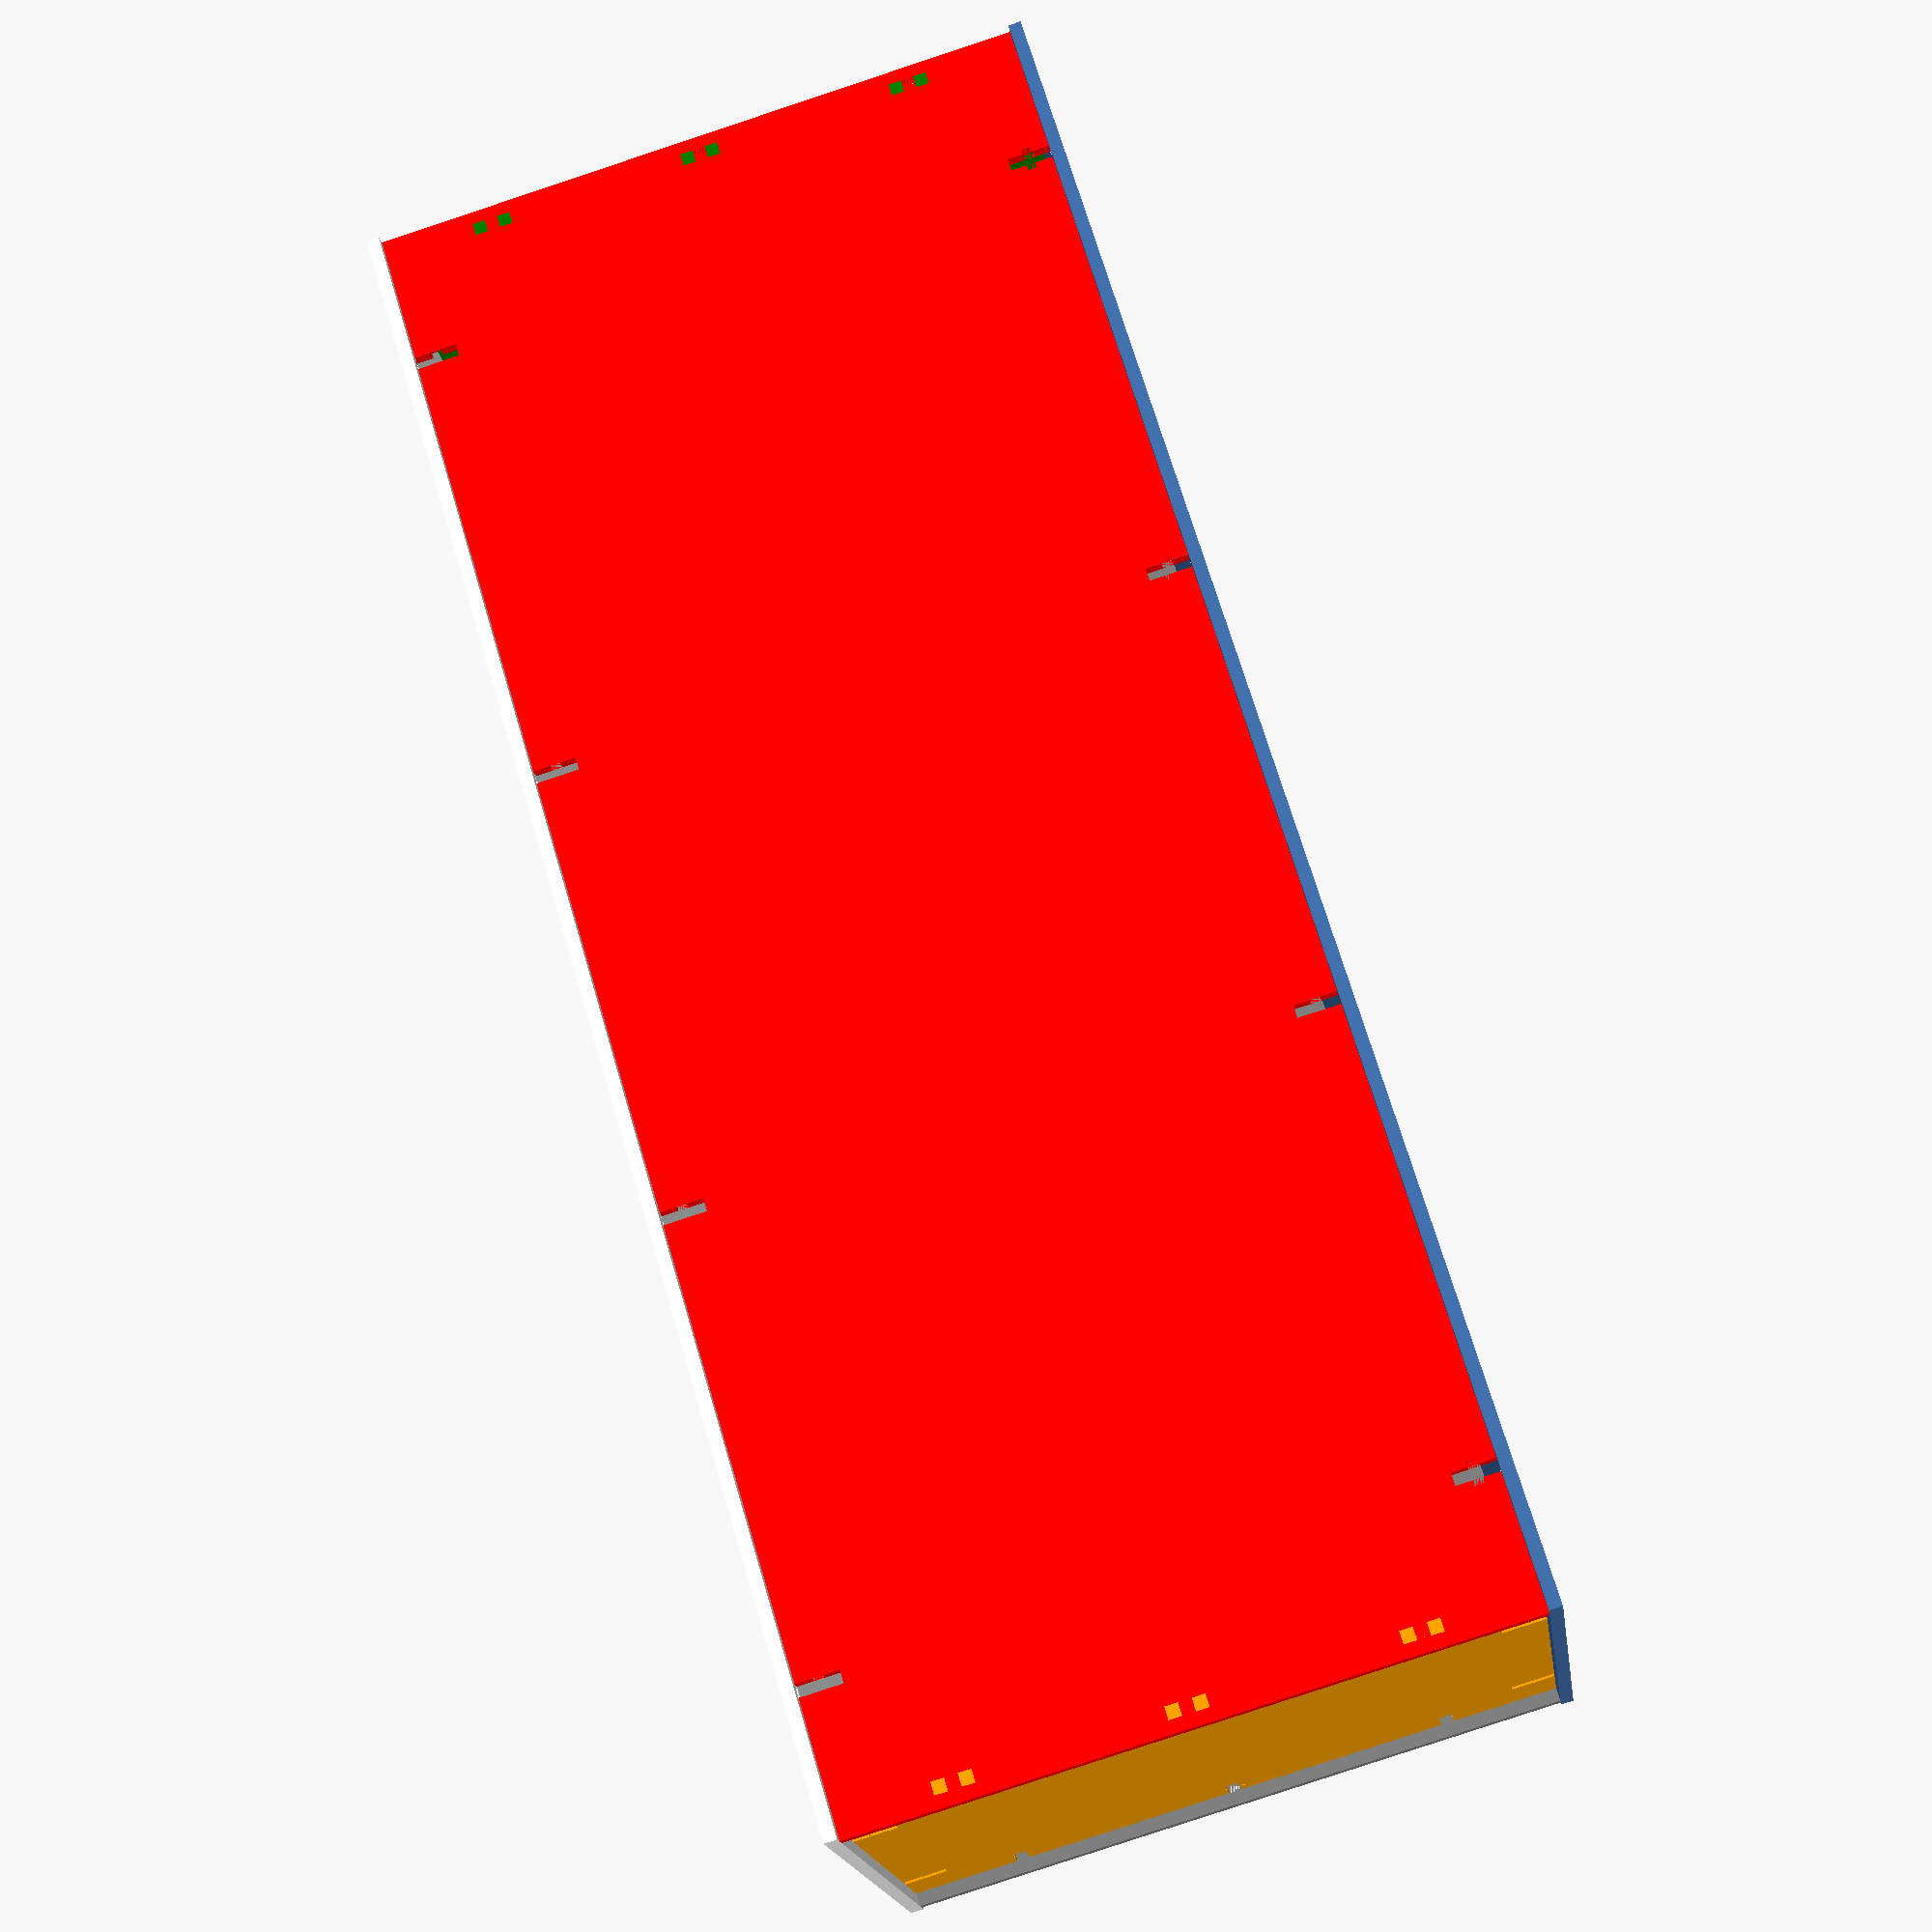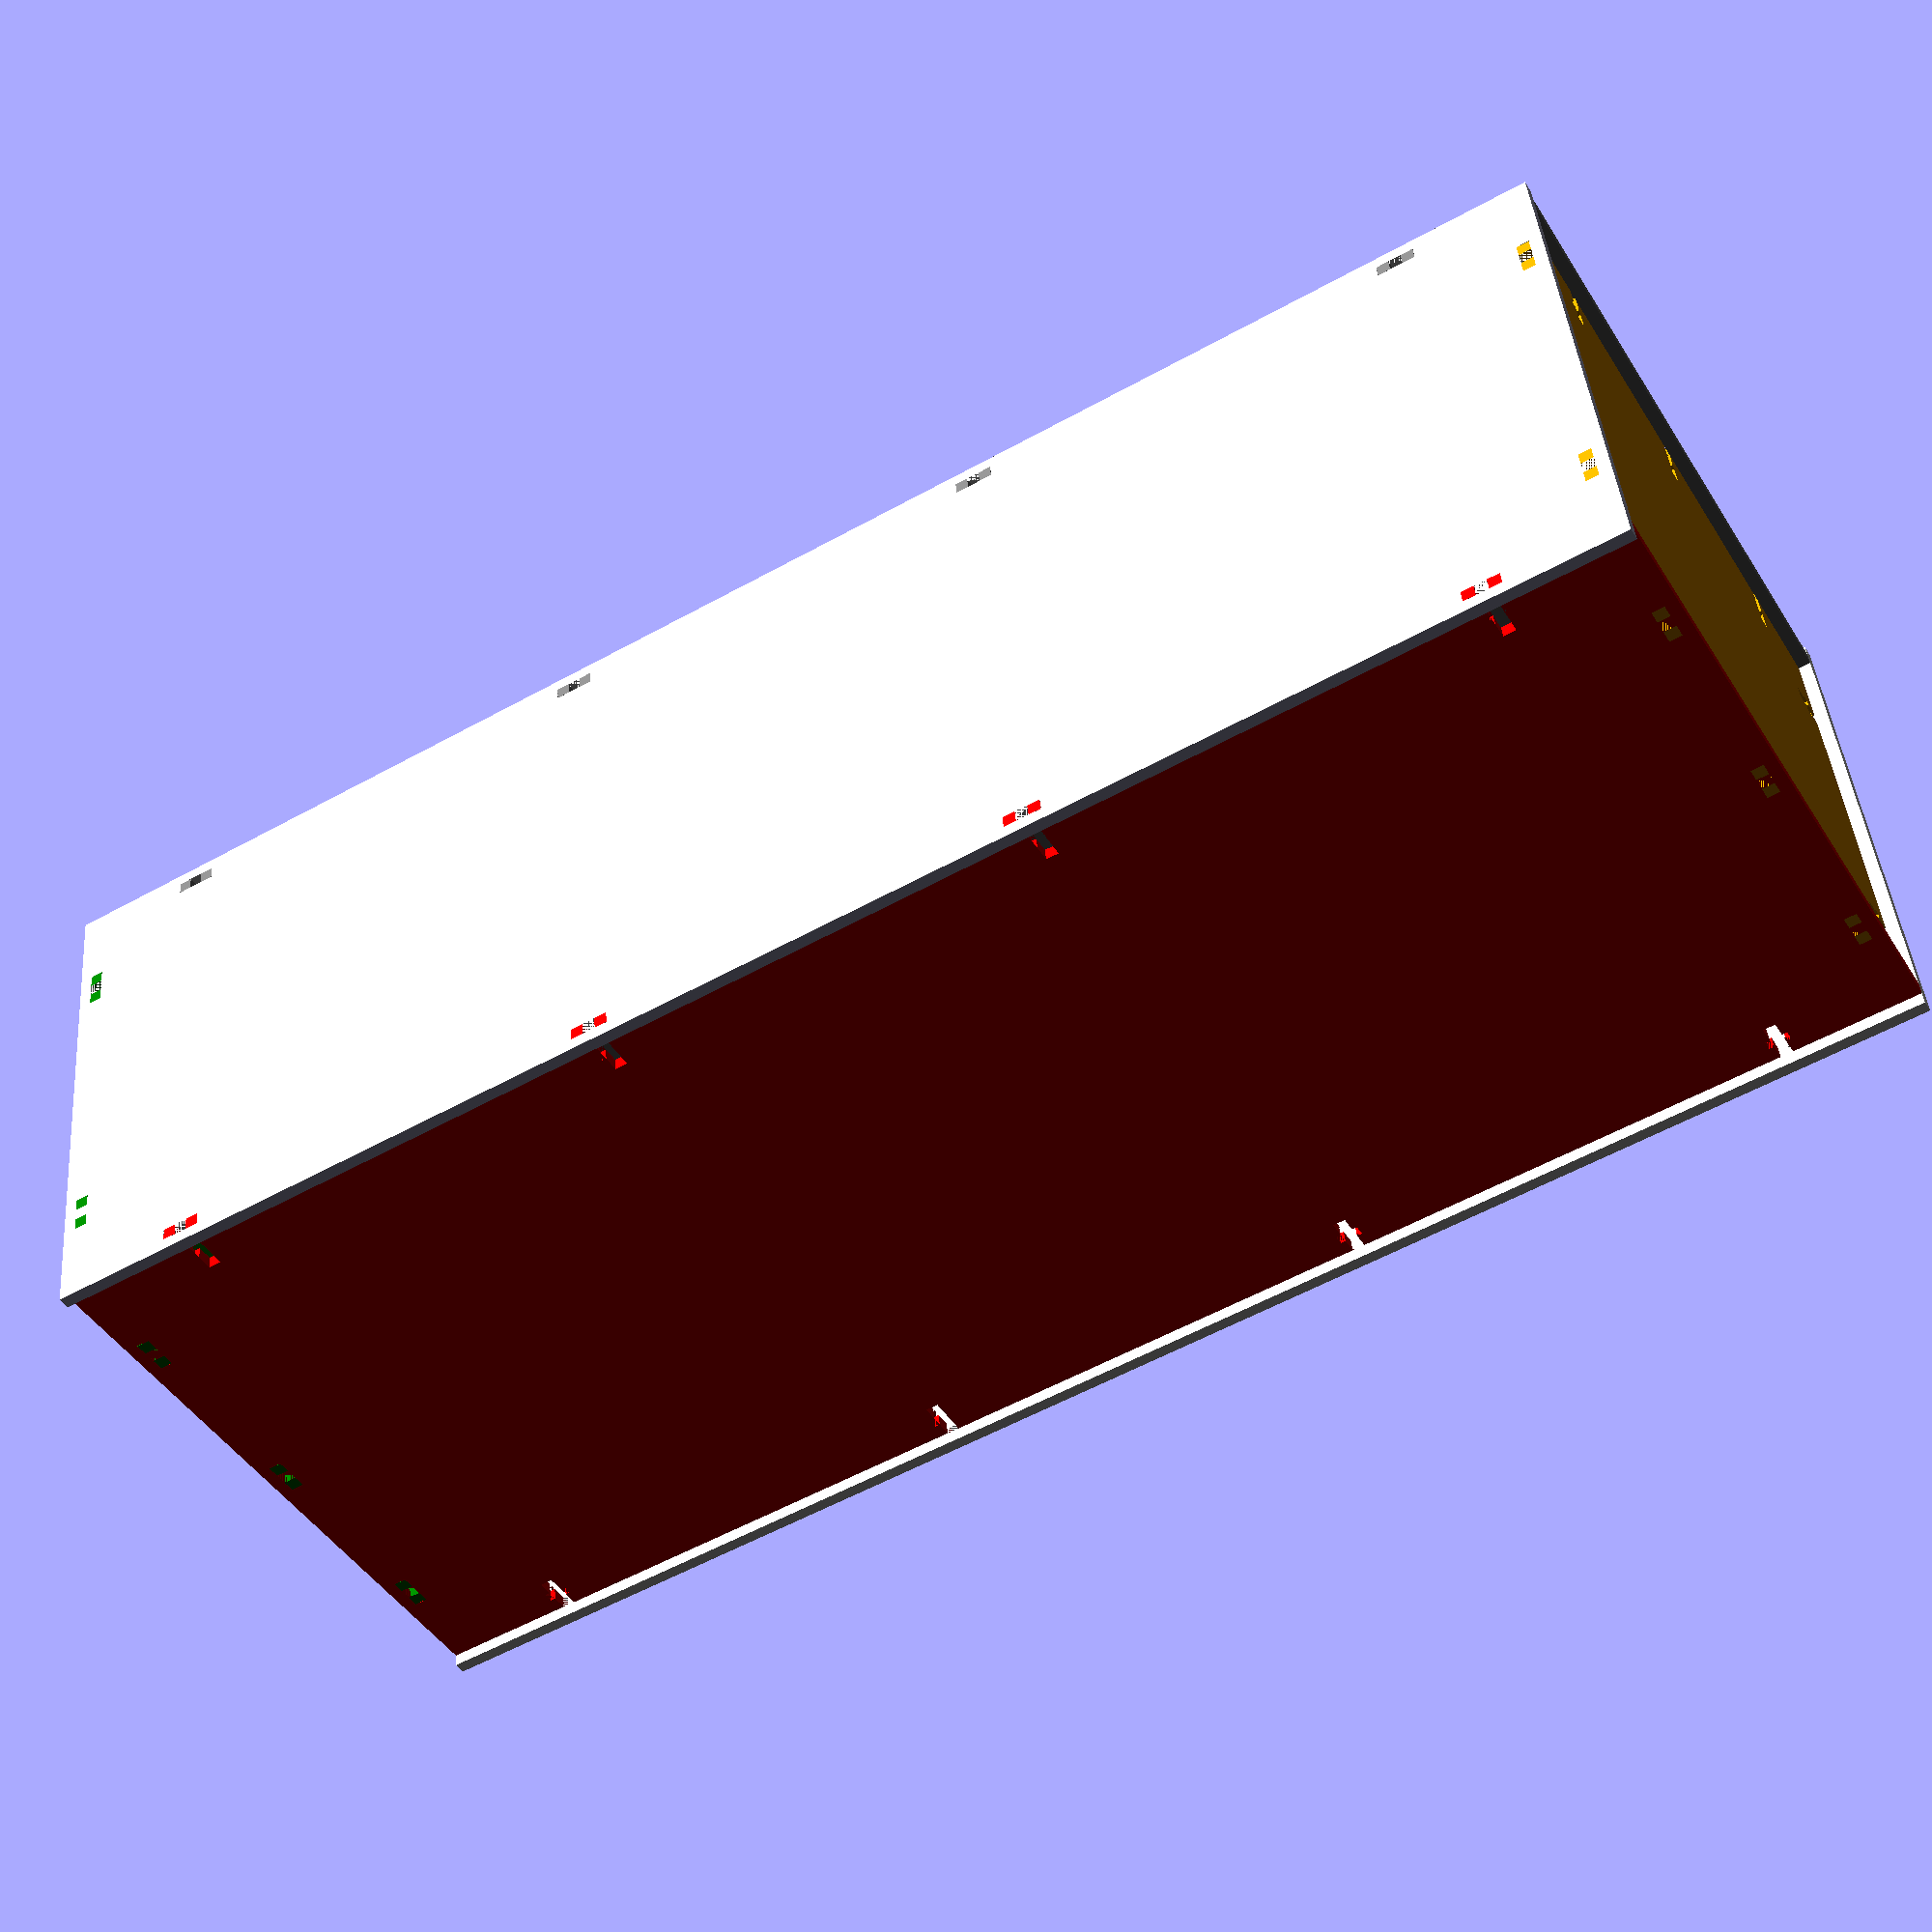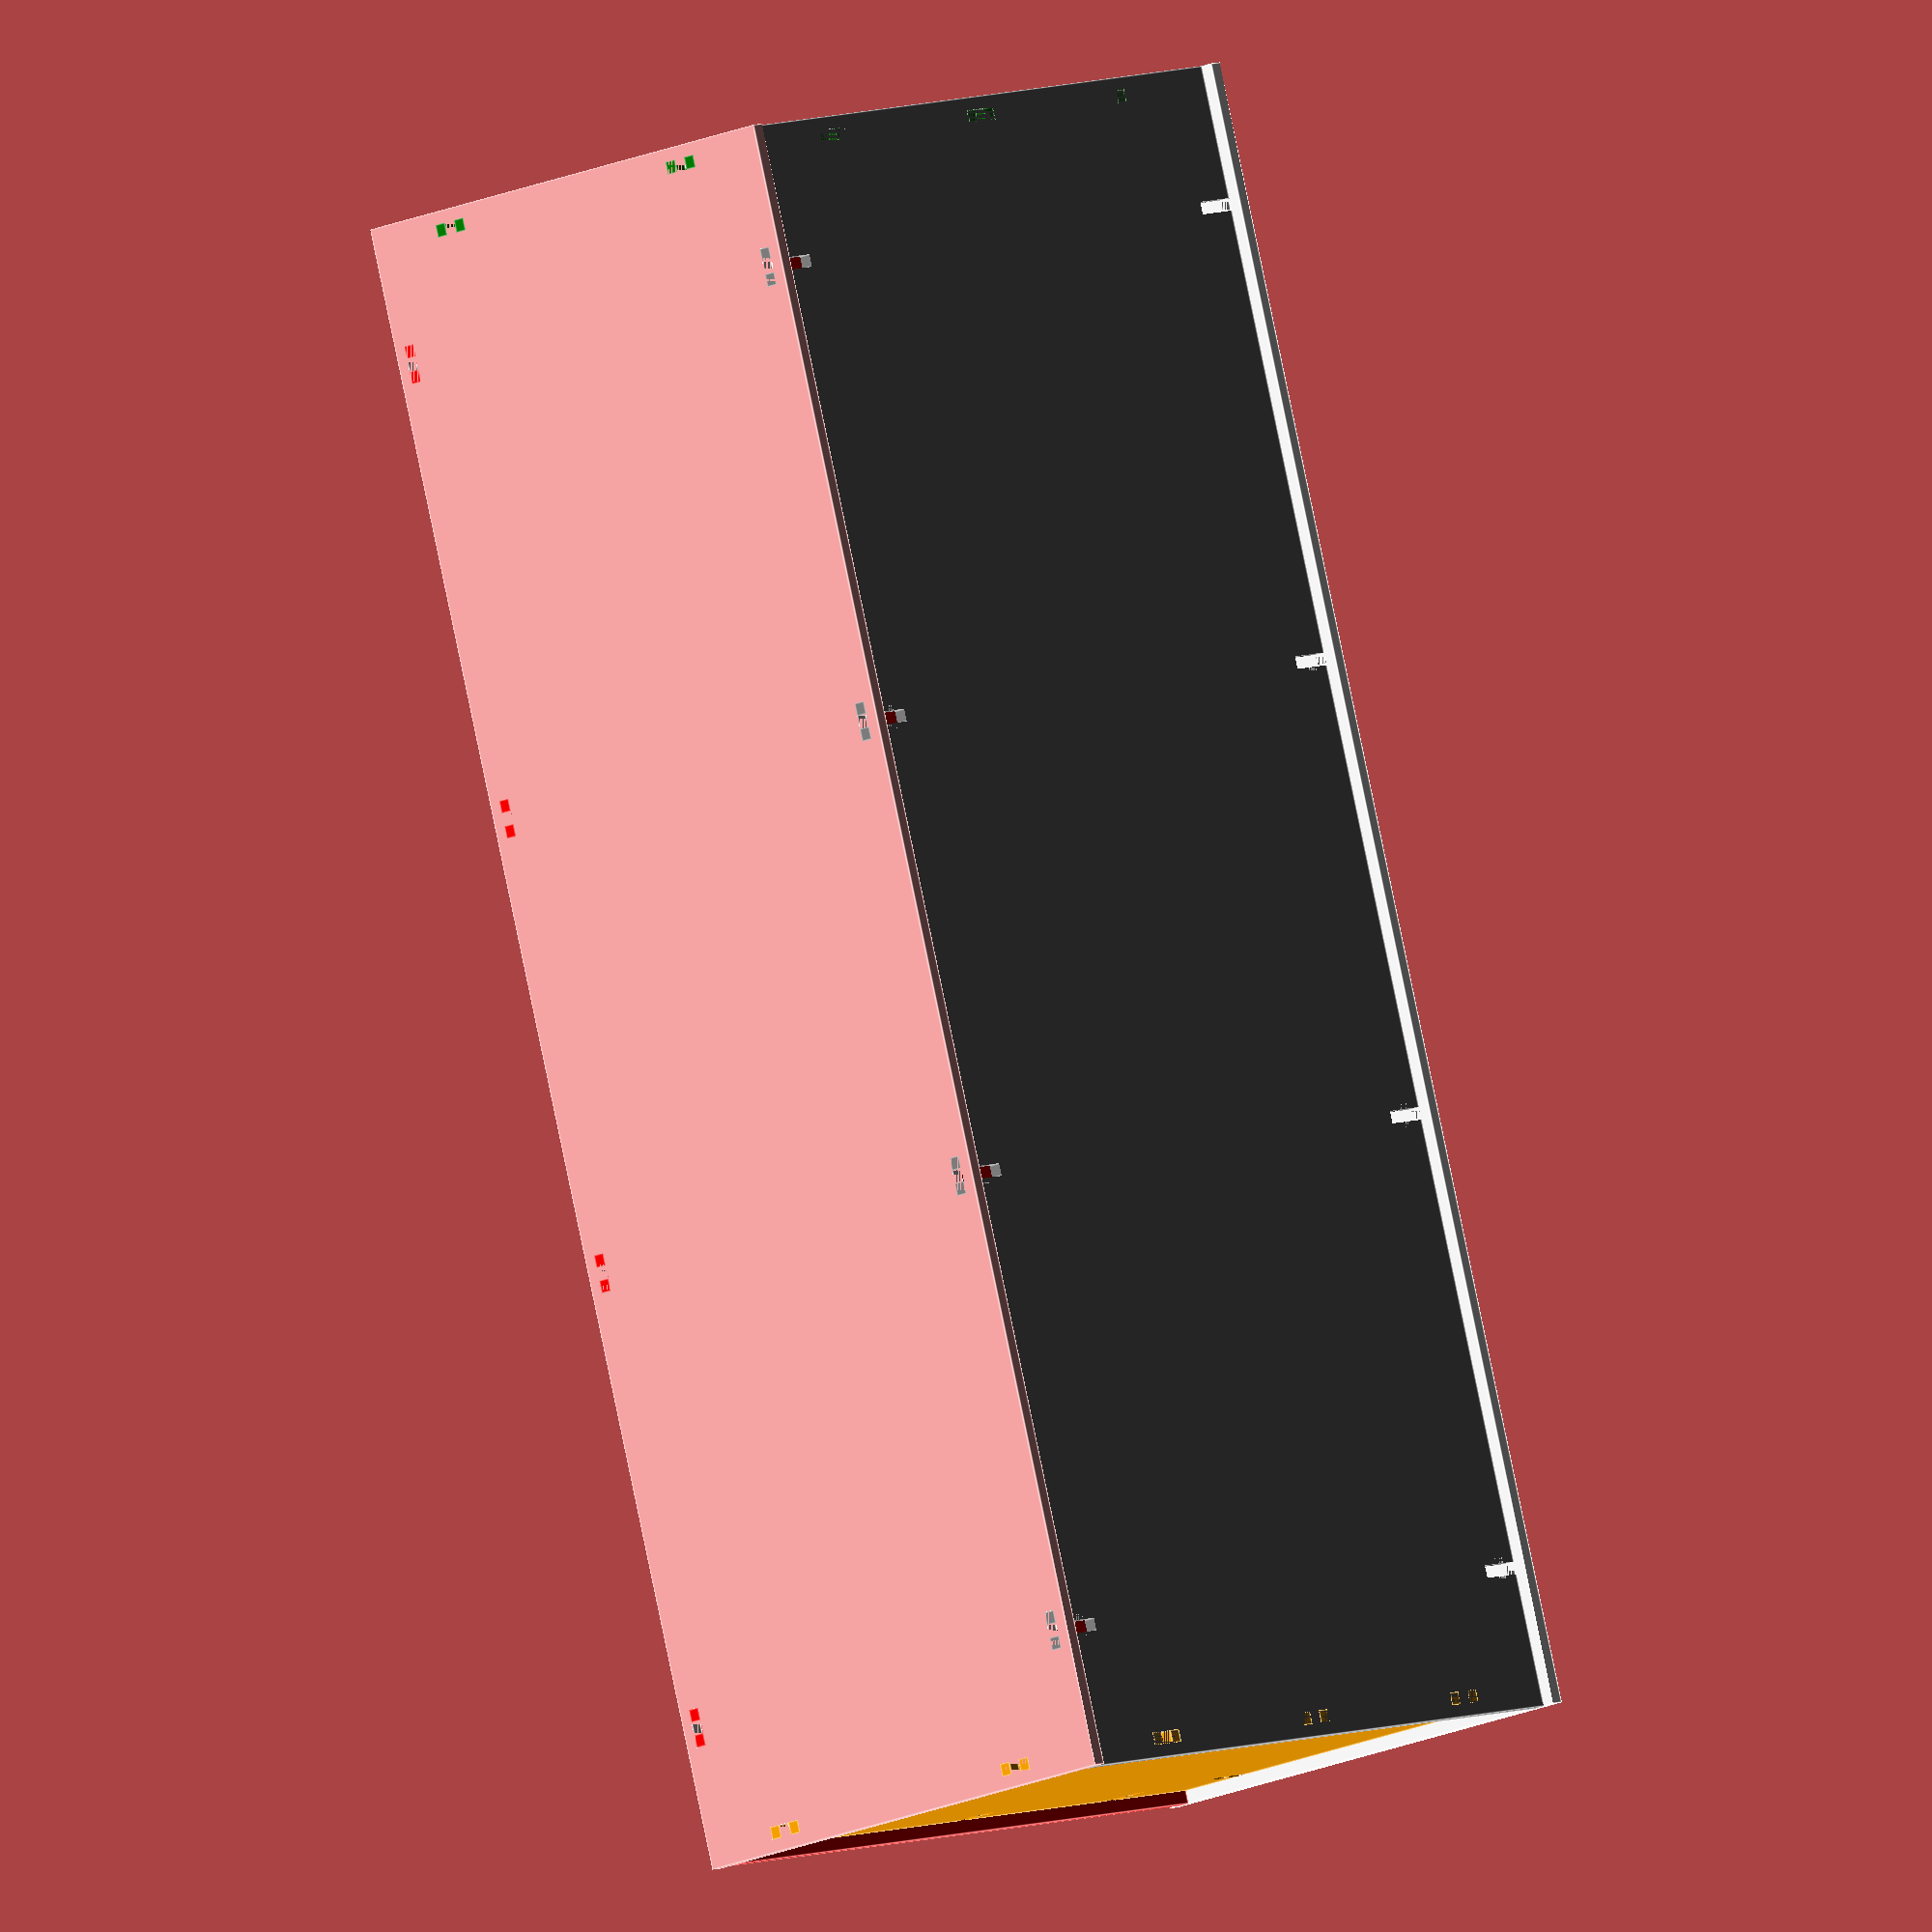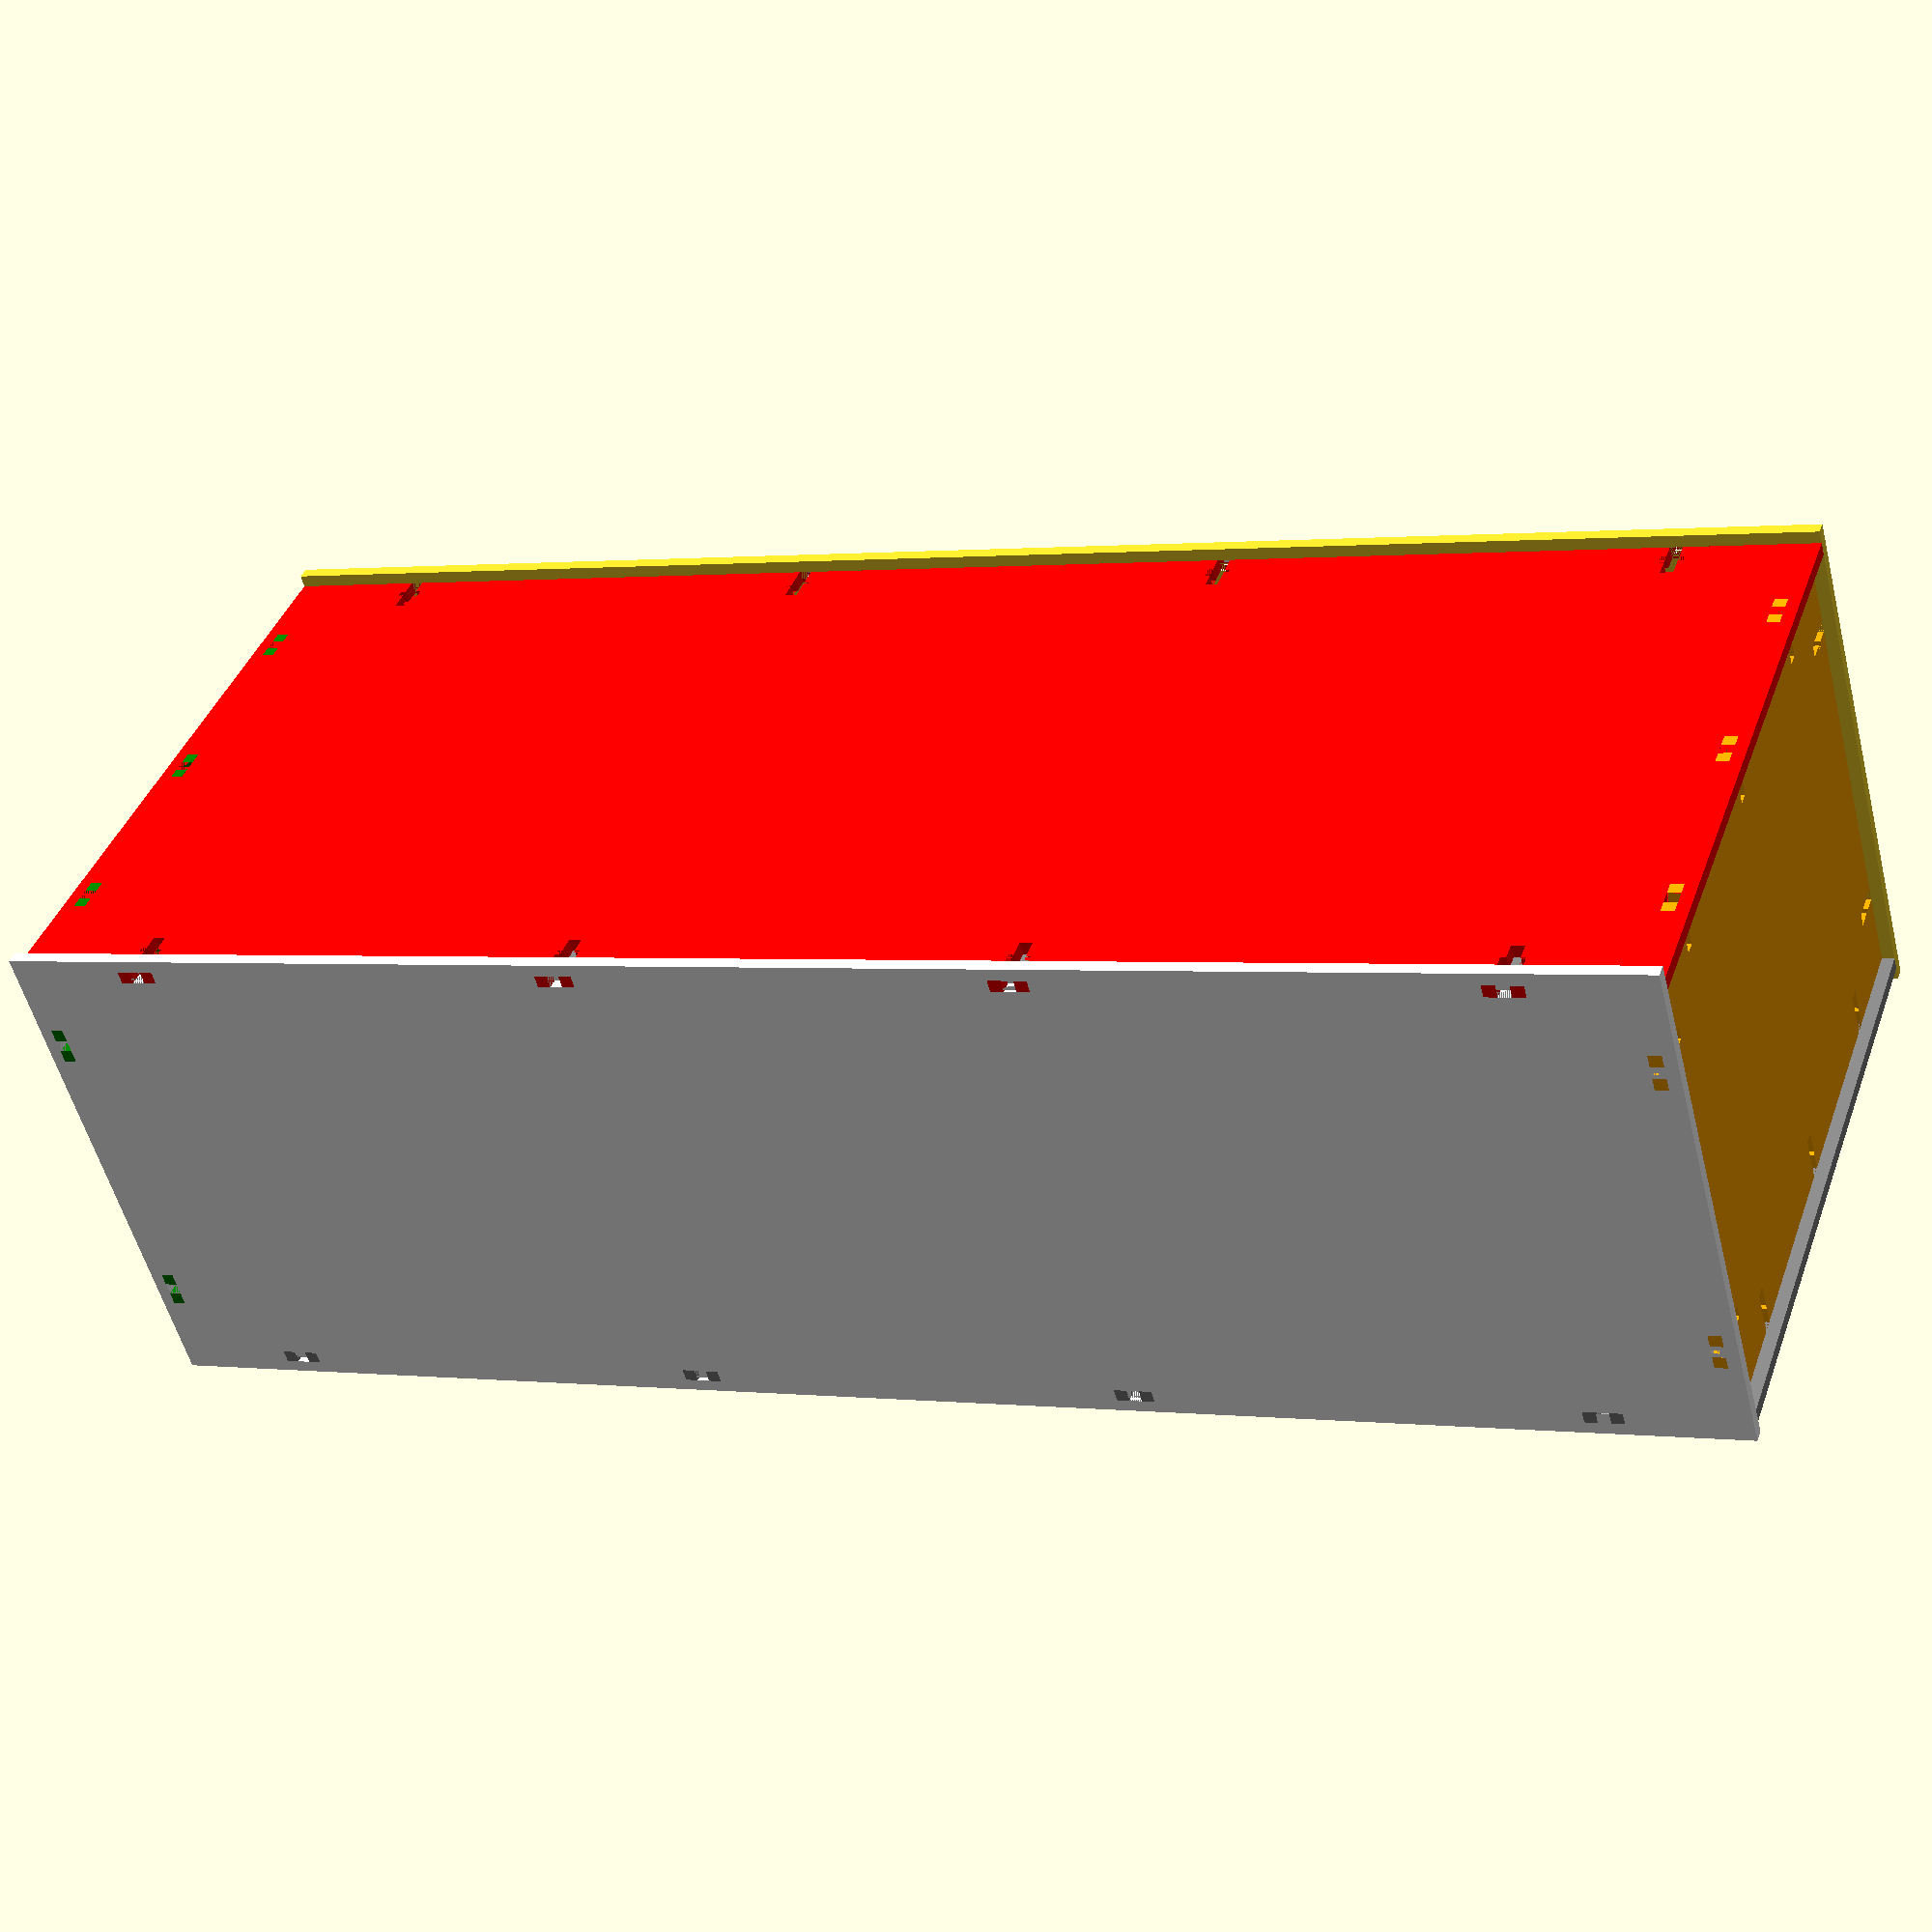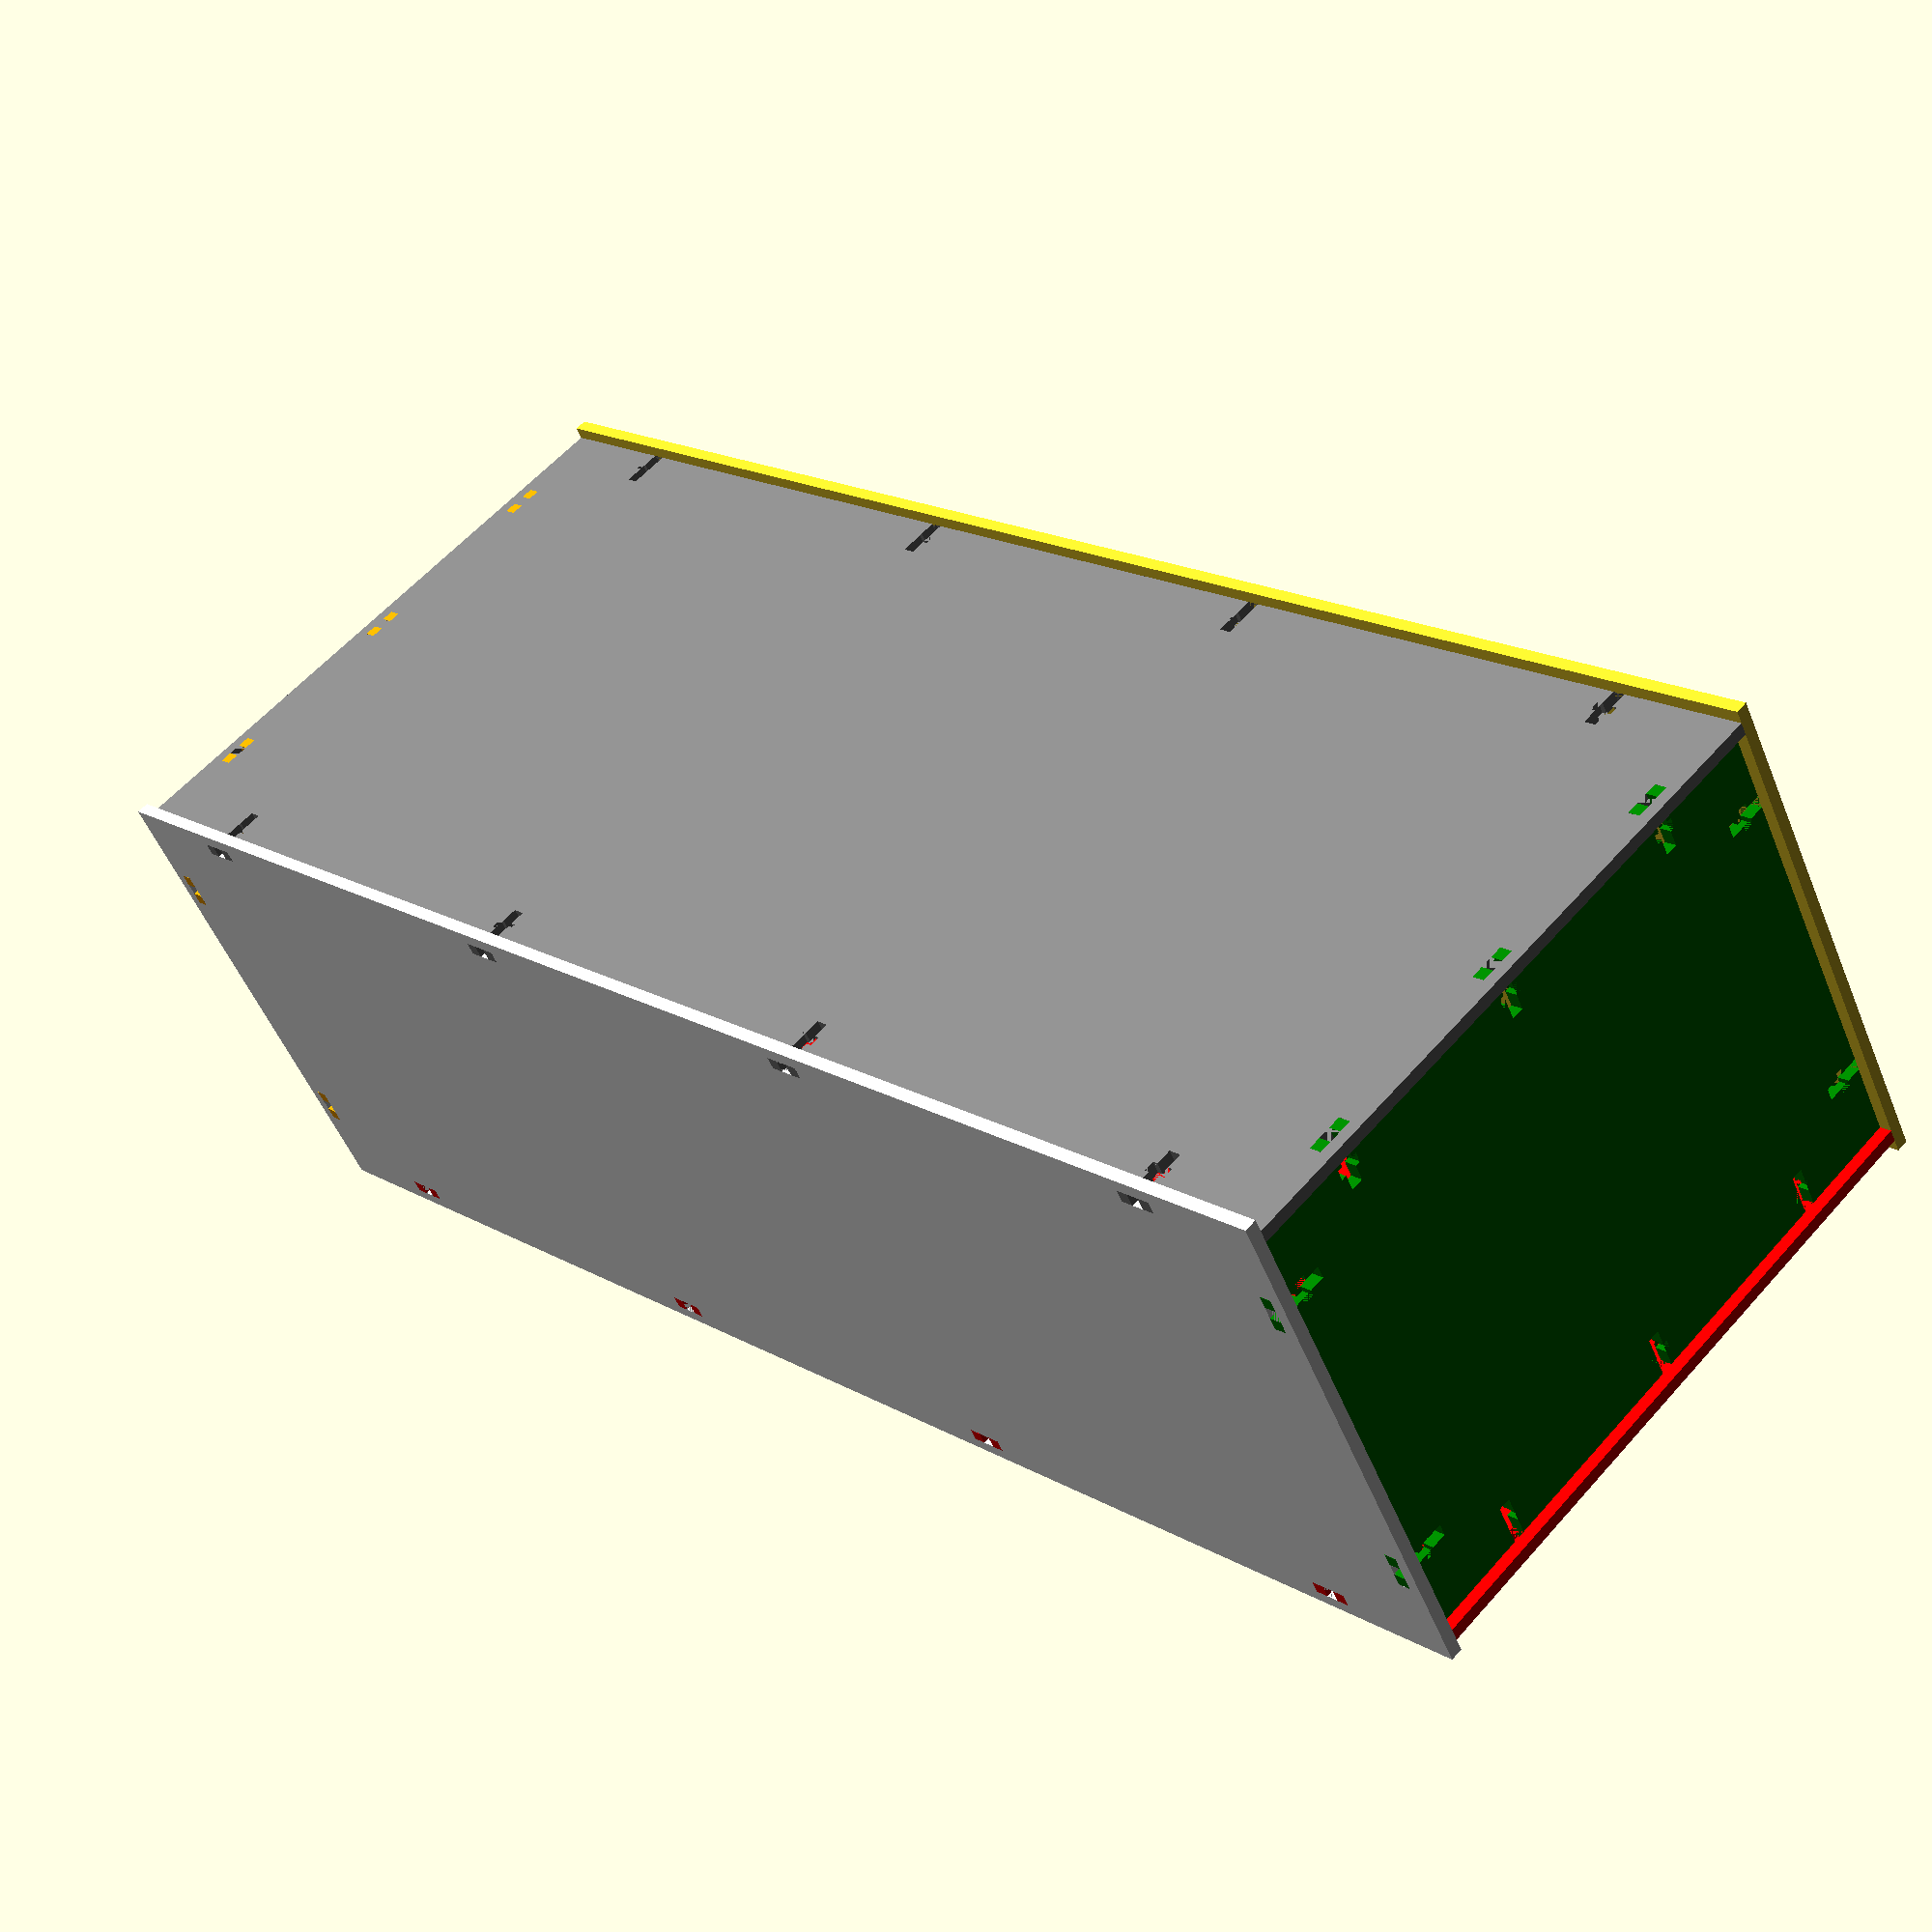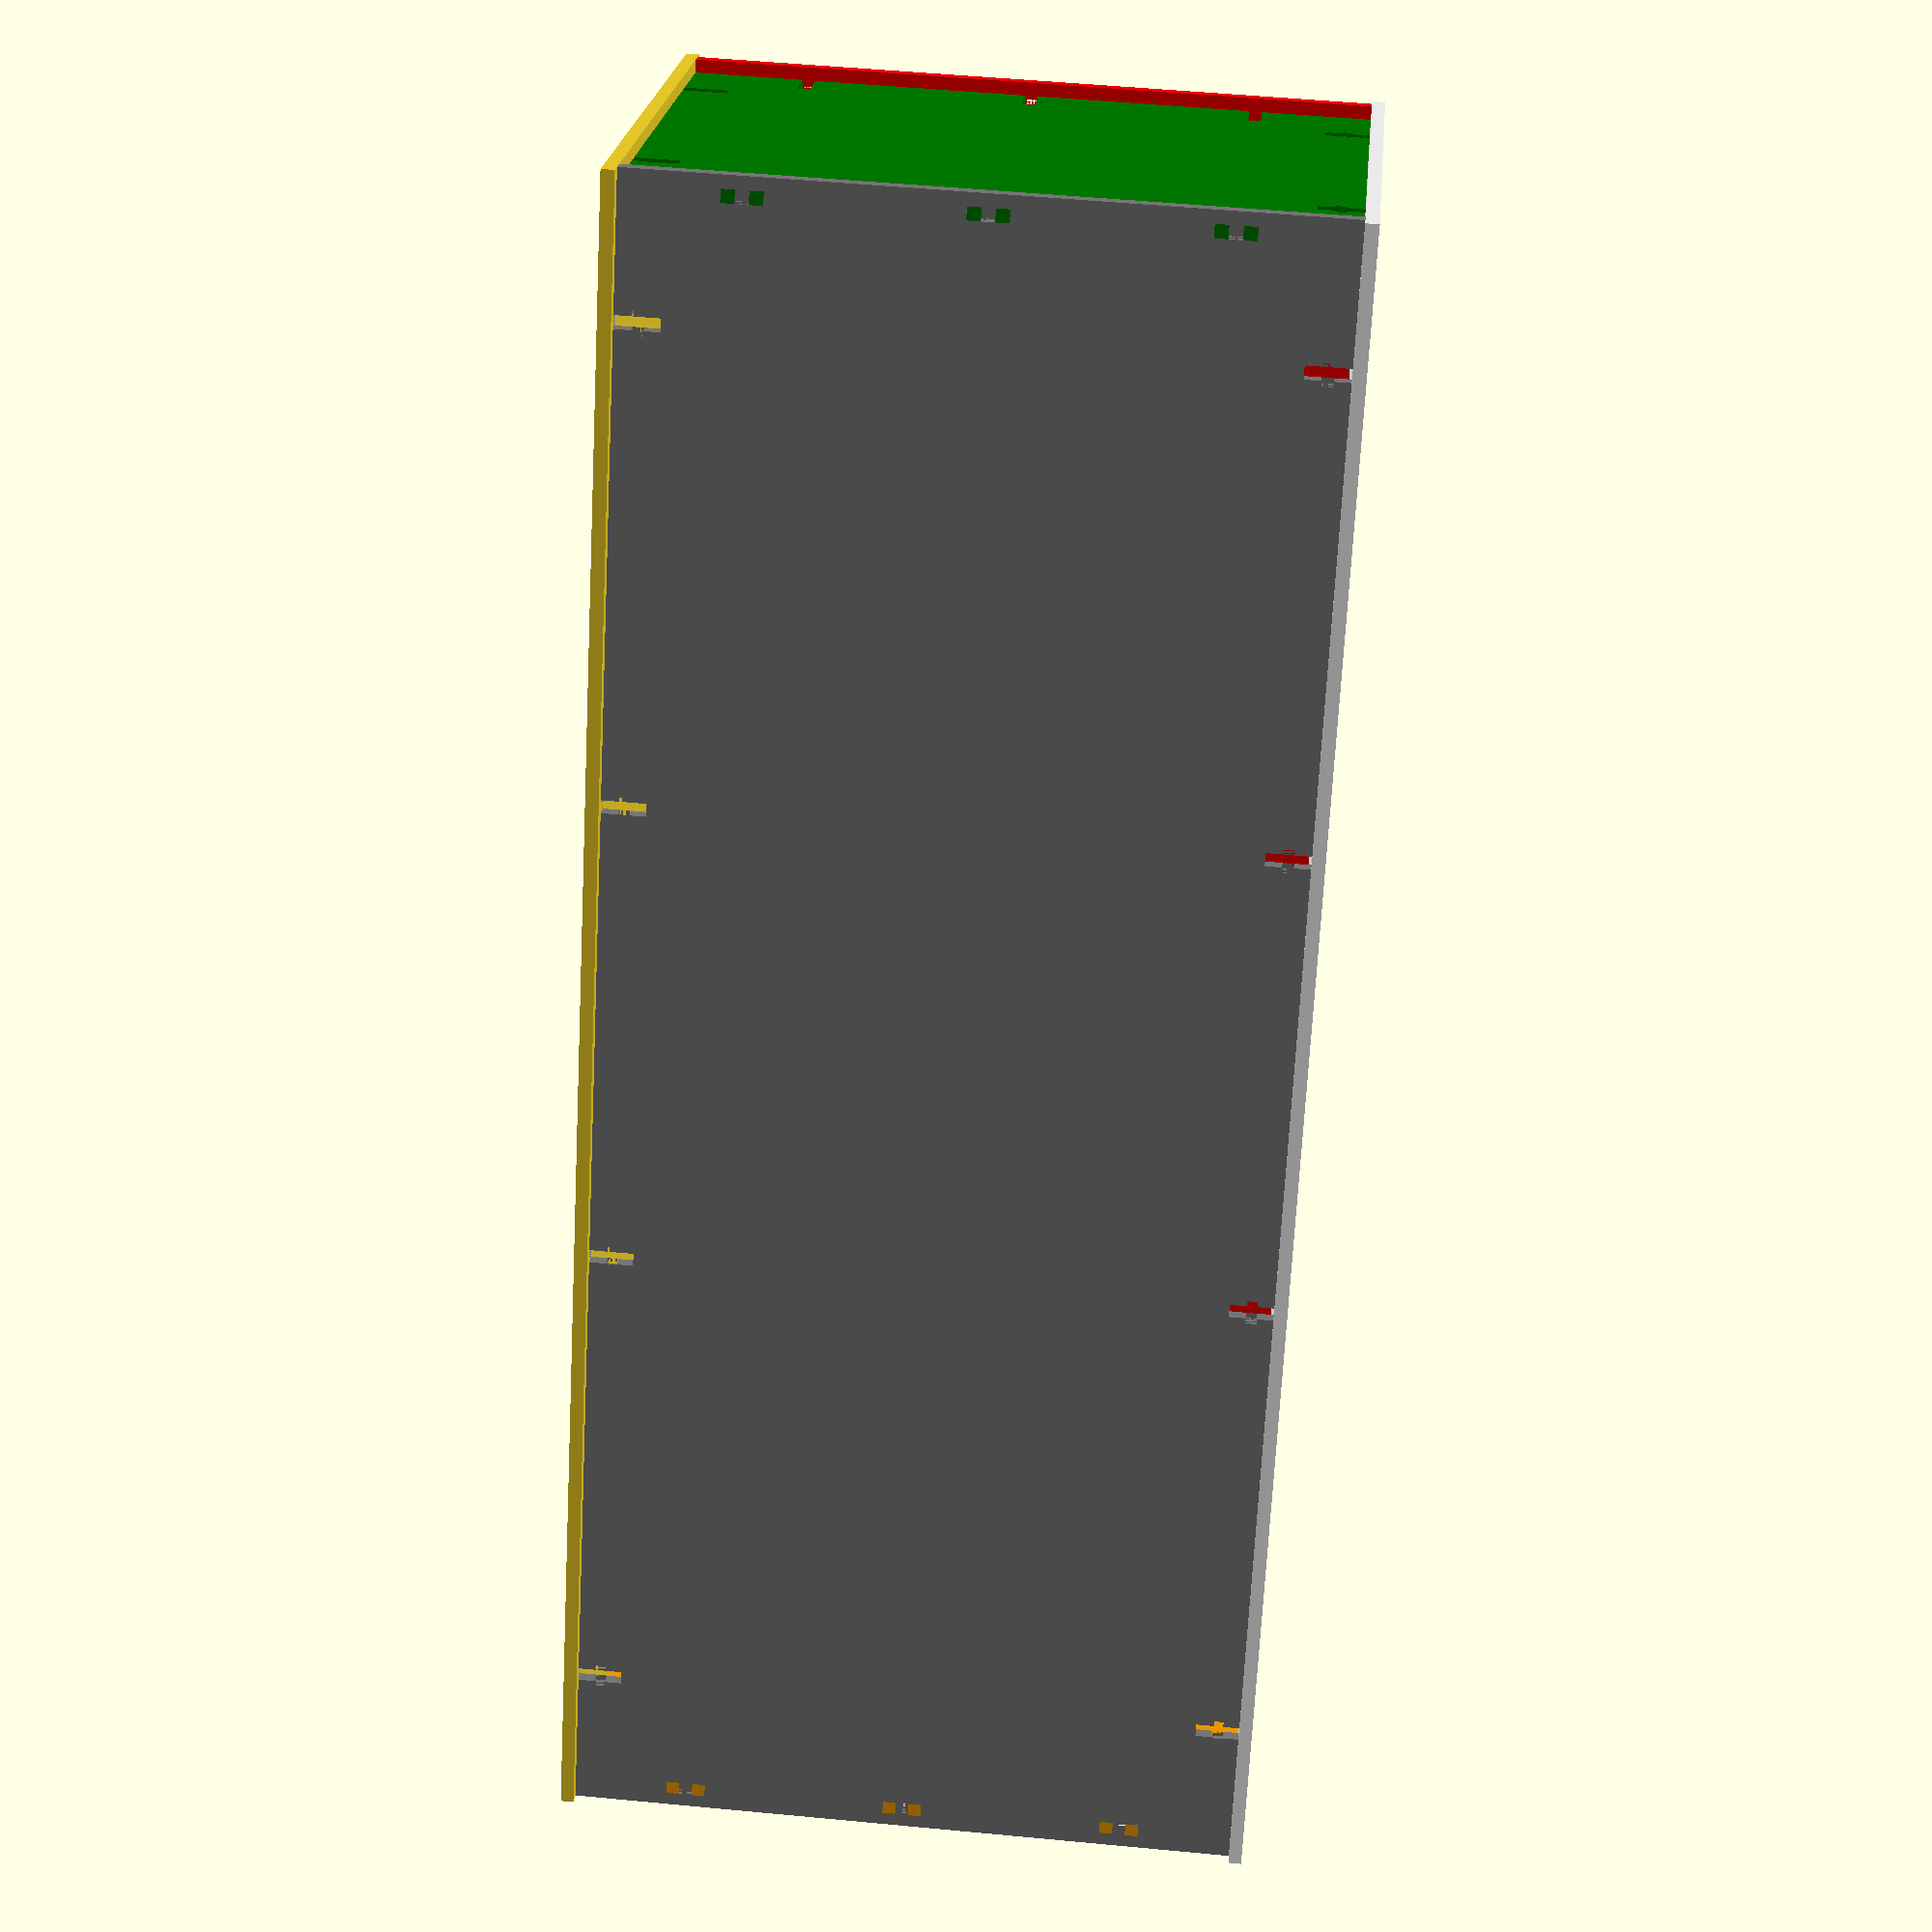
<openscad>
//jt todo:
// - some side panel anchors messed up when importing into inkscape

//jt done
// - bottom/top panels do not have enough holes for east/west panel anchors
// - fix east panel anchor positions (offsets)

///////////////////////////////////////////
// Copyright 2013 Ross Hendrickson
// BSD - License
// v0.08.03.13
/////////////////////////////////////////

///////////////////////////////////////////
//
// Customizer Variables
//
/////////////////////////////////////////

//jt
// Scale to fit to Formulor 790x384 laser cut sheet
mainScale = 0.94;
offsetTopBottom=150;
offsetWestEast=50;
offsetNorthSouth=100;

// How thick your material is to cut, or how thick of walls you want to print
material_z = 3;

// The dimensions of the size of the object you want to have inside
internal_x = 413.8 * mainScale - 2*material_z;
internal_y = 120.0 * mainScale;
internal_z = 164.4 * mainScale; // wall_height

mill_space = 300;

// Measure whatever screws you want to use with whatever nuts and set it accordingly
screw_outside_diameter = 3;
screw_length = 13;

//jt: valid size for M3 DIN 934
nut_outside_diameter = 5.5;
nut_height = 2.5;

// Related to the anchors themselves
// Anchor Count determines how many anchoring points there will be along a face
anchor_count = 3; 
// Determines how wide the teeth are that will be pushed into the opposing face
tooth_width = 3;
// Determines where the nut will rest, based on a percentage
channel_position = 50; // [0:100]

//Select what part you want to export - make your own build plates
//part = "assembled"; // [assembled:Assembled, bottom:Bottom, top:Top, west:West Wall, east:East Wall, north:North Wall, south:South Wall]
part = "assembled";
//part = "east";


// preview[view:south, tilt:top diagonal]
print_part();
//print_me();
//mill_me();

module print_part() {
	if (part == "bottom") {
		bottom();
	} else if (part == "top") {
		top();
	} else if (part == "west") {
		west_wall();
	}else if (part == "east") {
		east_wall();
	 }else if (part == "north") {
		north_wall();
	 }else if (part == "south") {
		south_wall();
	 }else if (part == "assembled") {
		assembled();
	 }else {
		print_me();
	}
}

///////////////////////////////////////////
//
// Internal Variables - Not customizable
//
/////////////////////////////////////////

//jt moved up
harbor_offset = material_z;

material_thickness = material_z;

wall_height = internal_z;
north_buffer = 0;

a_c = anchor_count;

//jt mill_space = 60;
board_x = internal_x;
board_y = internal_y;
board_z = internal_z;

main_buffer = 0;

//jt bugfix
//main_x = board_x + material_thickness + main_buffer;
//main_y = board_y + material_thickness + main_buffer/2;
main_x = board_x + 2*material_thickness;
main_y = board_y + 2*material_thickness + 2*harbor_offset;
//jt main_z = material_thickness;
main_z = board_z + 2*material_thickness;

fn = 40;

///////////////////////////////////////////
//
// Basic Case design
//
// print_me() - an attempt to make a plate
// mill_me() - will take the plate and make a projection
// assemble() - will assemble the box for preview
/////////////////////////////////////////

module east_wall()
{
	//east_x = main_x + 6.6; //- harbor_offset * 2 - (material_thickness * 4) ;
	offset = (harbor_offset * 2) + (material_thickness * 2);
//jt bug:	east_x = main_x - offset;
	east_x = internal_y;
	east_y = wall_height;

	pylons = [2,a_c,2,a_c]; 
//	types = [1,1,1,1];
	types = [1,1,1,1];
	
	offsets = [offset + offsetNorthSouth, offsetWestEast, offset + offsetNorthSouth, offsetWestEast];
//	offsets = [150,150,150,150];
//	offsets = [0,0,0,0];
//jt	offcenters = [0,0,0,0];
	
//jt	generate_cube([east_x,east_y,main_z], true, pylons, types, offsets, offcenters);
	generate_cube([east_x,east_y,material_thickness], true, pylons, types, offsets);
}

module north_wall()
{
//jt	pylons = [a_c,a_c,a_c,a_c];
	pylons = [4,a_c,4,a_c]; 
        types = [1,0,1,0];
//jt        offset = (harbor_offset * 2) + (material_thickness * 2);
//	offsets = [150,150,150,150];
	offsets = [offsetTopBottom, offsetWestEast, offsetTopBottom, offsetWestEast];

//jt bugfix	south_x = main_x;
//jt bugfix	south_y = wall_height;
	
        north_x = main_x;
        north_y = wall_height;
	    
    
	generate_cube([north_x, north_y, material_thickness], true, pylons, types, offsets);
}

module top()
{
	
//jt	pylons = [a_c,a_c,a_c,a_c]; 
	pylons = [4,2,4,2];
	types = [0,0,0,0];
//	offsets = [150,150,150,150];
	offsets = [offsetTopBottom, offsetNorthSouth, offsetTopBottom, offsetNorthSouth];

	top_x = main_x;
	top_y = main_y;

//jt	generate_cube([top_x,top_y,main_z], true, pylons, types);
	generate_cube([top_x,top_y,material_thickness], true, pylons, types, offsets);
}



module bottom()
{
        top();
        
    
    
//jt	pylons = [a_c,a_c,a_c,a_c]; 
//	pylons = [4,2,4,2]; 
//	types = [0,0,0,0];
//	offsets = [150,150,150,150];
//	offsets = [offsetTopBottom, offsetNorthSouth, offsetTopBottom, offsetNorthSouth];

//jt removed	below_z = 7;
//jt removed	above_z = 11;
//jt bugfix	generate_cube([main_x,main_y,main_z], true, pylons, types);
//	generate_cube([main_x,main_y,material_thickness], true, pylons, types, offsets);
    
}

module south_wall()
{
//jt	pylons = [a_c,a_c,a_c,a_c]; 
	pylons = [4,a_c,4,a_c];
//	types = [1,0,1,0];
	types = [1,0,1,0];
	offsets = [offsetTopBottom, offsetWestEast, offsetTopBottom, offsetWestEast];
//	offsets = [0,0,0,0];

	south_x = main_x;
	south_y = wall_height;

//jt	generate_cube([south_x,south_y,main_z], true, pylons, types);
	generate_cube([south_x,south_y,material_thickness], true, pylons, types, offsets);

}

module west_wall()
{

	east_wall();
}



module assembled() 
{
	translate([0,0,-wall_height/2])
	bottom();

	color("green") 
	//translate([0,harbor_offset/2,0])
	mirror([0,0,1])
	translate([main_x/2 -material_thickness/2 - harbor_offset,0, -material_thickness/2])
	rotate([90,0,-90])
	east_wall();

	color("orange")
	//translate([0,harbor_offset/2,0])
	mirror([1,0,0])
	mirror([0,0,1])
	translate([main_x/2 -material_thickness/2 - harbor_offset, 0, -material_thickness/2])
	rotate([90,0,-90])
	west_wall();

	color("grey")
	translate([0, main_y/2 - material_thickness/2 - harbor_offset, material_thickness/2])
	mirror([0,1,0])
	rotate([270,0,0])
	north_wall();

	color("red")
//jt	translate([0, -(main_y/2 - material_thickness/2 - harbor_offset), material_thickness/2])
	translate([0, -main_y/2 + material_thickness/2 + harbor_offset, material_thickness/2])
	rotate([90,0,0])
	south_wall();
	
	color("white")
	translate([0,0,wall_height/2 + material_thickness])
	top();


}

module mill_me()
{
	projection(cut = true){
	bottom();
	
	translate([mill_space,0,0])
	rotate([0,0,90])
	east_wall();

	mirror([1,0,0])
	translate([mill_space,0,0])
	rotate([0,0,90])
	east_wall();

	translate([0,-mill_space, 0])
	south_wall();

	translate([0,mill_space, 0])
	north_wall();

	translate([0, main_y/2 + wall_height + mill_space,0])
	top();
	}
	
}



module print_me()
{
	bottom();
	
	translate([mill_space,0,0])
	rotate([0,0,90])
	color("blue")
	east_wall();

	mirror([1,0,0])
	translate([mill_space,0,0])
	rotate([0,0,90])
	color("orange")
	east_wall();

	translate([0,-mill_space, 0])
	south_wall();

	translate([0,mill_space, 0])
	north_wall();

	translate([0, main_y/2 + wall_height + mill_space,0])
	top();

}


///////////////////////////////////////////
//
// Library modules
//
/////////////////////////////////////////

///////////////////////////////////////////////////////////
/// Copyright 2013 Ross Hendrickson
///
///  BSD License
///
/////////////////////////////////////////////////////////

//test();

///////////////////////////
//Customizer Variables
///////////////////////////

//////////Library Variables related to customizer///////////////
retain_screw_od = screw_outside_diameter;
retain_screw_height = screw_length;

retain_nut_od = nut_outside_diameter;
retain_nut_height = nut_height;
anchor_width = tooth_width;

//Position where the nut should be in the channel
channel_top = channel_position/100;
channel_bottom = 1 - channel_top;

////////////////////////////////
//Non-Customizer Variables
////////////////////////////////

//Related to anchors and harbors
buffer = 0.1;
anchor_target_width = material_z;
//jt moved up: harbor_offset = material_z;
harbor_width = anchor_width*2 + retain_screw_od + buffer;

module test()
{
	//North, East, South, West
	pylons = [3,2,1,2];
	types = [1,0,1,0];
	offsets = [0,0,0,0];
	offcenters = [0,0,0,0];
	generate_cube([100,110,1], true, pylons, types, offsets, offcenters);	
}

module generate_negative_grid(dim, p, t, offsets = [0,0,0,0],  offcenters = [0,0,0,0])
{
	cube_x = dim[0];
	cube_y = dim[1];
	side_off = cube_y - cube_x;

	for ( i = [ 0 : 3 ] )
	{
		if ( t[i] == 1)
		{
		echo("POSITIVE:" ,p[i]);
		//North
		if ( i == 0)
		{
			echo("OFFCENTERS: ", offcenters[i]);
			translate([offcenters[i],0,0])
//jt bugfix			generate_shafts(cube_x + offsets[0], cube_y, p[i]); 
			generate_shafts(cube_x + offsets[i], cube_y, p[i]);
		}
		
		//East
		if ( i == 1)
		{
			echo("OFFCENTERS: ", offcenters[i]);
//jt bugfix			translate([-side_off/2,0,0])
			rotate([0,0,270])
			translate([offcenters[i],0,0])
//jt bugfix			generate_shafts(cube_x + offsets[i], cube_y, p[i]); 
                    	generate_shafts(cube_y + offsets[i], cube_x, p[i]); 
		}

		//South
		if ( i == 2)
		{
			echo("OFFCENTERS: ", offcenters[i]);
			mirror([0,1,0])
			translate([offcenters[i],0,0])
			generate_shafts(cube_x + offsets[i], cube_y, p[i]); 
		}

		//West
		if ( i == 3)
		{
			echo("OFFCENTERS: ", offcenters[i]);
			
//jt bugfix			translate([side_off/2,0,0])
			mirror([1,0,0])
			rotate([0,0,-90])
			translate([offcenters[i],0,0])
//			generate_shafts(cube_x + offsets[i], cube_y, p[i]); 
			generate_shafts(cube_y + offsets[i], cube_x, p[i]); 
		}
		
	////////////////
		}else{
	////////////////
		echo("NEGATIVE", p[i]);
		//North
		if ( i == 0)
		{
			echo("OFFCENTERS: ", offcenters[i]);
			translate([offcenters[i],0,0])
			generate_harbors(cube_x + offsets[i], cube_y, p[i]); 
		}
		
		//East
		if ( i == 1)
		{
			echo("OFFCENTERS: ", offcenters[i]);
			
//jt bugfix			translate([-side_off/2,0,0])
			rotate([0,0,270])
			translate([offcenters[i],0,0])
//jt bugfix			generate_harbors(cube_x + offsets[i], cube_y, p[i]); 
                        generate_harbors(cube_y + offsets[i], cube_x, p[i]); 
		}

		//South
		if ( i == 2)
		{
			echo("OFFCENTERS: ", offcenters[i]);
			
			mirror([0,1,0])
			translate([offcenters[i],0,0])
			generate_harbors(cube_x + offsets[i], cube_y, p[i]); 
		}

		//West
		if ( i == 3)
		{
			echo("OFFCENTERS: ", offcenters[i]);
//jt bugfix		translate([side_off/2,0,0])
			mirror([1,0,0])
			rotate([0,0,-90])
			translate([offcenters[i],0,0])
//jt bugfix			generate_harbors(cube_x + offsets[i], cube_y, p[i]); 
			generate_harbors(cube_y + offsets[i], cube_x, p[i]); 
		}

		}

	}

}


module generate_positive_grid(dim, p, t, offsets = [0,0,0,0], offcenters = [0,0,0,0])
{
	cube_x = dim[0];
	cube_y = dim[1];
	side_off = cube_y - cube_x;
	echo("OFFCENTERS_POSITIVE: ", offcenters);
	echo("OFFSETS", offsets);
	for ( i = [ 0 : 3 ] )
	{
		if ( t[i] == 1)
		{
		//North
		if ( i == 0)
		{
			translate([offcenters[i],0,0])
//jt bugfix			generate_anchors(cube_x + offsets[0], cube_y, p[i]); 
			generate_anchors(cube_x + offsets[i], cube_y, p[i]); 
			
		}
		
		//East
		if ( i == 1)
		{
//jt bugfix			translate([-side_off/2,0,0])
			rotate([0,0,270])
			translate([offcenters[i],0,0])
//jt bugfix			generate_anchors(cube_x + offsets[i], cube_y, p[i]); 		
			generate_anchors(cube_y + offsets[i], cube_x, p[i]); 		
		}

		//South
		if ( i == 2)
		{
			mirror([0,1,0])
			translate([offcenters[i],0,0])
			generate_anchors(cube_x + offsets[i], cube_y, p[i]); 		
		}

		//West
		if ( i == 3)
		{
//jt bugfix			translate([side_off/2,0,0])
			mirror([1,0,0])
			rotate([0,0,-90])
			translate([offcenters[i],0,0])
//jt bugfix			generate_anchors(cube_x + offsets[i], cube_y, p[i]); 
			generate_anchors(cube_y + offsets[i], cube_x, p[i]); 
		}
		}
	}

}

module generate_cube(dim, centered, points, types, offsets = [0,0,0,0], offcenters = [0,0,0,0])
{
	
	x = dim;
	y = dim;
	z = dim;

	if ( len(dim) > 1 )
	{
		assign( x = dim[0], y = dim[1], z = dim[2])
		{
			gen_cube(x , y, z, centered, points, types, offsets, offcenters);
		}
		
	}else{
		assign(x = dim, y = dim, z = dim)
		{
			gen_cube(x, y, z, centered,  points, types, offsets, offcenters);
		}
	}
	
	
}

module gen_cube(x, y , z, centered, points, types, offsets = [0,0,0,0], offcenters = [0,0,0,0] )
{
	union(){
	difference(){
	
	cube([x,y,z], center = centered);
	
	//difference out shafts
	//difference out harbor
		generate_negative_grid([x,y,z], points, types, offsets, offcenters);
	}
	//union anchors
		generate_positive_grid([x,y,z], points, types, offsets, offcenters);
	}
}


module generate_anchors(c_x, c_y, num)
{
	width = c_x / (num + 1);

	reset_y = (c_y/2);
	reset_x =  (width * (num-1))/2;

	if ( num > 0)
	{
	translate([-reset_x,reset_y,0])
	gen_anchor_span(c_x, c_y, num);
	}
}

module gen_anchor_span(c_x, c_y, num)
{
	width = c_x / (num + 1);
	
	number = num -1;
	for ( x = [0 : number ])
	{
		translate([ width * x,0,0])
		anchors();
	}
}




module generate_harbors(c_x, c_y, num){
	
	width = c_x / (num + 1);
	//if the harbor is going to go into a thicker target modify anchor_target_width
	reset_y = (c_y/2) - anchor_target_width/2 - harbor_offset;
	reset_x =  (width * (num-1))/2;

	if(num > 0)
	{
	translate([-reset_x,reset_y,0])
	gen_harbor_span(c_x, c_y, num);
	}
}

module gen_harbor_span(c_x, c_y, num){
	
	width = c_x / (num + 1);
	number = num -1;
	for ( x = [0 : number ])
	{
		translate([ width * x,0,0])
		harbor();
	}

}

module generate_shafts(c_x, c_y, num){

        width = c_x / (num + 1);

	reset_y = (c_y/2);
	reset_x =  (width * (num-1))/2;

	translate([-reset_x,reset_y,0])
	if( num > 0)
	{

	
	gen_shaft_span(c_x, c_y, num);
	}

}

module gen_shaft_span(c_x, c_y, num){
	
	width = c_x / (num + 1);
	
	number = num -1;
	for ( x = [0 : number ])
	{
		translate([ width * x,0,0])
		shaft();
	}

}



module base(){

	cube([cube_x, cube_y, 4], center = true);
}

module generate_retaining_nut(c_x, c_y, p, t){

	for ( i = [ 0 : 3 ] )
	{
		if ( t[i] == 1)
		{
		echo("POSITIVE:" ,p[i]);

		generate_pylons(c_x, c_y, p[i]);
		
		}else{
		echo("NEGATIVE", p[i]);
		}

	}

}

module fake_pylon()
{
	cube(pylon_width, center = true);
}



module anchors()
{
	y_off =  retain_screw_height/2 + anchor_target_width/2;
	translate([0,- retain_screw_height/2,0])
	union(){
	
	translate([retain_screw_od/2 + anchor_width/2, y_off, 0])
	color("Red")
//jtbugfix	cube([anchor_width, anchor_target_width, material_z], center = true);
	cube([anchor_width, 0.01 + anchor_target_width, material_z], center = true);
            
	translate([-(retain_screw_od/2 + anchor_width/2), y_off, 0])
	color("Orange")
//jt bugfix	cube([anchor_width, anchor_target_width, material_z], center = true);
        cube([anchor_width, 0.01 + anchor_target_width, material_z], center = true);
	}
}

module shaft(){

	translate([0, - (retain_screw_height - anchor_target_width)/2,0])
	union()
	{
	//nut trap
	translate([0, -((retain_screw_height - anchor_target_width )/2 - ((retain_screw_height - anchor_target_width ) * channel_bottom)), 0])
	cube([retain_nut_od, retain_nut_height, material_z], center = true);

	//main pillar
	color("Blue")
//jt bugfix 	cube([retain_screw_od, retain_screw_height - anchor_target_width, material_z], center = true);
	cube([retain_screw_od, 0.01+(retain_screw_height - anchor_target_width), material_z*2], center = true);

	}
}

module pylon()
{
	union()
	{
	translate([0, - (retain_screw_height - anchor_target_width)/2,0])
	shaft();
	translate([0,- retain_screw_height/2,0])
	anchors();
	}
	
}

module harbor()
{
	color("White")
	cube([harbor_width, anchor_target_width, material_z], center = true);
}


module main()
{
	translate([0, cube_y + 5, 0])
	color("Brown")
	difference()
	{
	cube([cube_x, cube_y/1.25, anchor_target_width], center = true);
	translate([0, (cube_y/2) , 0]) 
	harbor();
	}
	
	union()
	{
	difference()
	{
	cube([cube_x,cube_y,material_z], center = true);
	translate([0,(cube_y/2),0])
	shaft();
	}

	translate([0,(cube_y/2),0])
	anchors();
	}
}





















</openscad>
<views>
elev=263.2 azim=154.5 roll=71.7 proj=p view=wireframe
elev=44.4 azim=5.7 roll=209.8 proj=p view=wireframe
elev=353.0 azim=286.0 roll=222.3 proj=o view=edges
elev=139.3 azim=344.9 roll=161.0 proj=p view=wireframe
elev=121.8 azim=150.7 roll=139.2 proj=p view=solid
elev=128.1 azim=120.3 roll=264.1 proj=p view=wireframe
</views>
